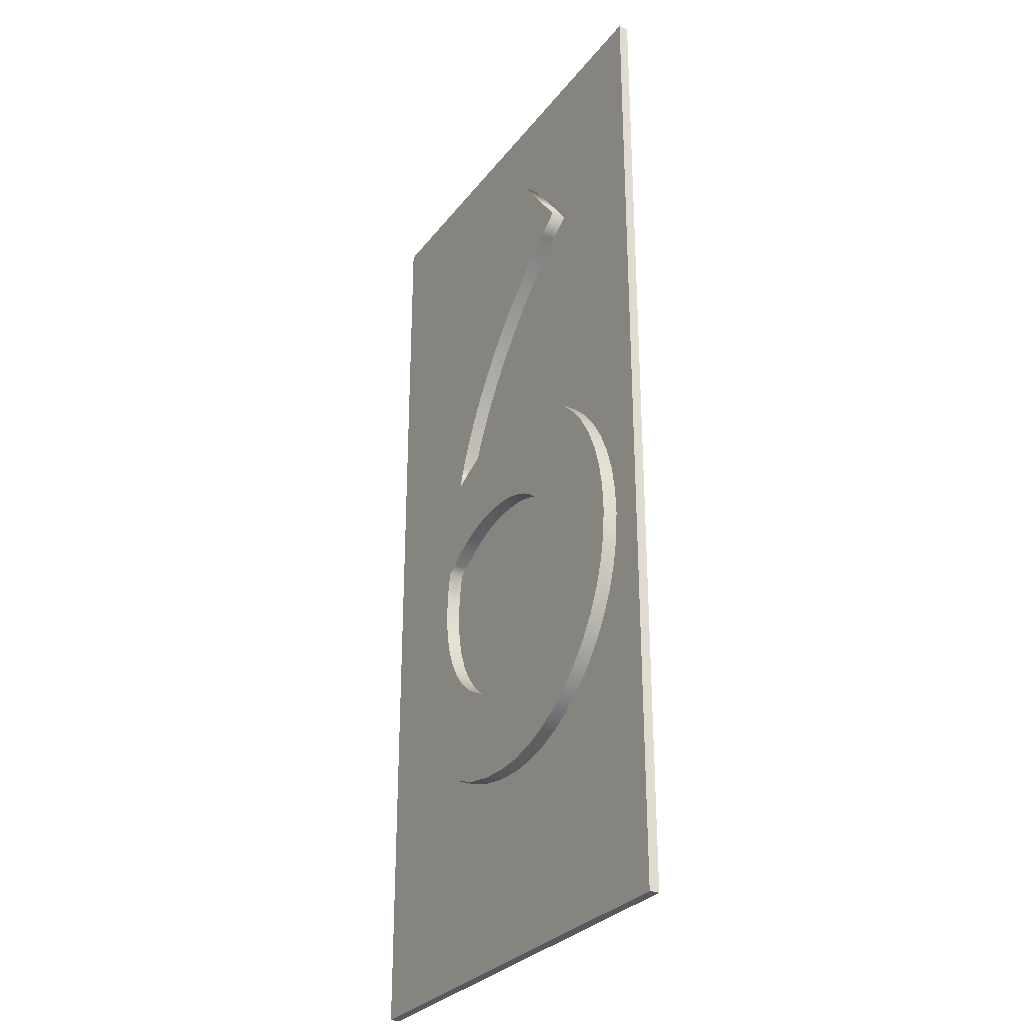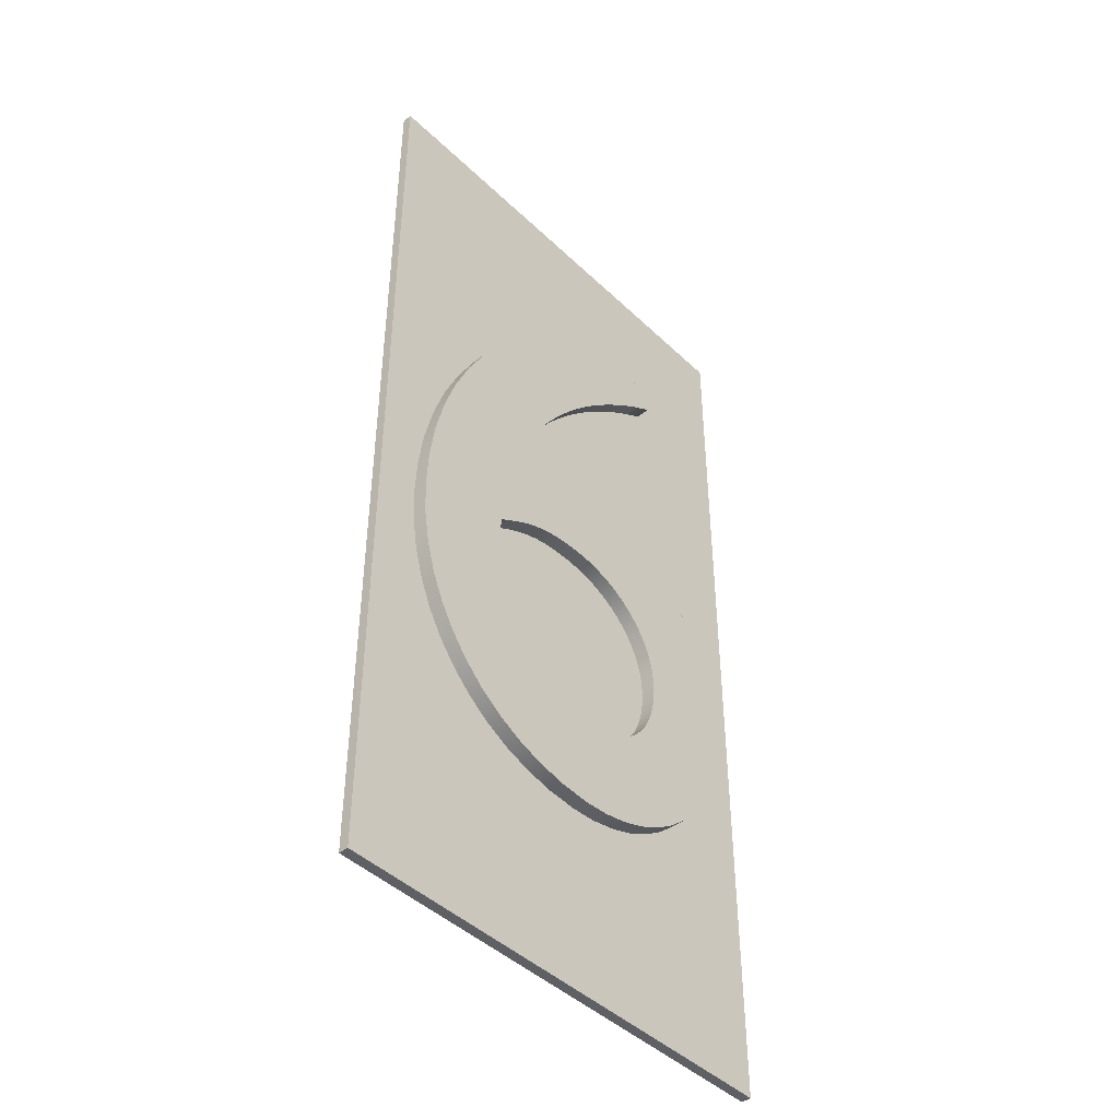
<metadata>
{"format":"obj","ext":"obj","renderer":"f3d","projection":"perspective","resolution":1024,"background":"white","views":[{"elev":-29.0,"azim":60.1,"up":"+Y"},{"elev":-44.6,"azim":-47.8,"up":"+Y"}]}
</metadata>
<code>
o Cube
v 0.5 1 -0.01
v 0.5 -1 -0.01
v 0.5 1 0.01
v 0.5 -1 0.01
v -0.5 1 -0.01
v -0.5 -1 -0.01
v -0.5 1 0.01
v -0.5 -1 0.01
f 1 5 7 3
f 4 3 7 8
f 8 7 5 6
f 6 2 4 8
f 2 1 3 4
f 6 5 1 2
o Text
v 0.2045 0.6023 0.04
v 0.1583 0.5693 0.04
v 0.1136 0.5333 0.04
v 0.07074 0.4948 0.04
v 0.03011 0.454 0.04
v -0.008 0.4113 0.04
v -0.04328 0.3669 0.04
v -0.07541 0.3212 0.04
v -0.1041 0.2745 0.04
v -0.1289 0.2272 0.04
v -0.1497 0.1796 0.04
v -0.166 0.132 0.04
v -0.1522 0.139 0.04
v -0.1376 0.1459 0.04
v -0.1224 0.1526 0.04
v -0.1065 0.159 0.04
v -0.08988 0.165 0.04
v -0.0725 0.1705 0.04
v -0.05437 0.1754 0.04
v -0.03548 0.1797 0.04
v -0.01581 0.1832 0.04
v 0.004648 0.1858 0.04
v 0.02591 0.1874 0.04
v 0.048 0.188 0.04
v 0.1013 0.1845 0.04
v 0.152 0.1742 0.04
v 0.1997 0.1576 0.04
v 0.2439 0.135 0.04
v 0.2844 0.107 0.04
v 0.3207 0.07375 0.04
v 0.3525 0.03584 0.04
v 0.3794 -0.00637 0.04
v 0.401 -0.05247 0.04
v 0.4168 -0.102 0.04
v 0.4266 -0.1547 0.04
v 0.43 -0.21 0.04
v 0.4263 -0.2647 0.04
v 0.4154 -0.3173 0.04
v 0.3978 -0.3674 0.04
v 0.3742 -0.4144 0.04
v 0.345 -0.4579 0.04
v 0.3108 -0.4973 0.04
v 0.2719 -0.532 0.04
v 0.2291 -0.5616 0.04
v 0.1828 -0.5855 0.04
v 0.1335 -0.6032 0.04
v 0.0817 -0.6142 0.04
v 0.028 -0.618 0.04
v -0.0357 -0.614 0.04
v -0.09556 -0.6021 0.04
v -0.1513 -0.5829 0.04
v -0.2025 -0.5565 0.04
v -0.249 -0.5234 0.04
v -0.2903 -0.484 0.04
v -0.3261 -0.4386 0.04
v -0.3561 -0.3875 0.04
v -0.3801 -0.3311 0.04
v -0.3976 -0.2699 0.04
v -0.4083 -0.204 0.04
v -0.412 -0.134 0.04
v -0.408 -0.04864 0.04
v -0.3961 0.03621 0.04
v -0.3765 0.1202 0.04
v -0.3491 0.203 0.04
v -0.3142 0.2843 0.04
v -0.2717 0.3638 0.04
v -0.222 0.441 0.04
v -0.1649 0.5156 0.04
v -0.1007 0.5874 0.04
v -0.02936 0.656 0.04
v 0.04889 0.7209 0.04
v 0.134 0.782 0.04
v 0.252 0.632 0.04
v 0.0476 -0.4302 0.04
v 0.07729 -0.4247 0.04
v 0.1049 -0.4158 0.04
v 0.1303 -0.4037 0.04
v 0.1533 -0.3885 0.04
v 0.1737 -0.3703 0.04
v 0.1915 -0.3493 0.04
v 0.2064 -0.3256 0.04
v 0.2182 -0.2995 0.04
v 0.2269 -0.2711 0.04
v 0.2322 -0.2406 0.04
v 0.234 -0.208 0.04
v 0.232 -0.1787 0.04
v 0.2263 -0.1508 0.04
v 0.217 -0.1246 0.04
v 0.2043 -0.1002 0.04
v 0.1885 -0.07797 0.04
v 0.1698 -0.058 0.04
v 0.1483 -0.04054 0.04
v 0.1244 -0.02578 0.04
v 0.09816 -0.01394 0.04
v 0.06988 -0.005222 0.04
v 0.03976 0.00016 0.04
v 0.008 0.002 0.04
v -0.01225 0.001653 0.04
v -0.03119 0.000556 0.04
v -0.04909 -0.001375 0.04
v -0.06622 -0.004222 0.04
v -0.08285 -0.008069 0.04
v -0.09925 -0.013 0.04
v -0.1157 -0.0191 0.04
v -0.1324 -0.02644 0.04
v -0.1498 -0.03513 0.04
v -0.168 -0.04522 0.04
v -0.1873 -0.05682 0.04
v -0.208 -0.07 0.04
v -0.2172 -0.1242 0.04
v -0.2193 -0.1746 0.04
v -0.2149 -0.2211 0.04
v -0.2046 -0.2634 0.04
v -0.189 -0.3014 0.04
v -0.1688 -0.335 0.04
v -0.1445 -0.3639 0.04
v -0.1167 -0.3879 0.04
v -0.08622 -0.4069 0.04
v -0.05351 -0.4207 0.04
v -0.01923 -0.4292 0.04
v 0.016 -0.432 0.04
v 0.2045 0.6023 -0.04
v 0.1583 0.5693 -0.04
v 0.1136 0.5333 -0.04
v 0.07074 0.4948 -0.04
v 0.03011 0.454 -0.04
v -0.008 0.4113 -0.04
v -0.04328 0.3669 -0.04
v -0.07541 0.3212 -0.04
v -0.1041 0.2745 -0.04
v -0.1289 0.2272 -0.04
v -0.1497 0.1796 -0.04
v -0.166 0.132 -0.04
v -0.1522 0.139 -0.04
v -0.1376 0.1459 -0.04
v -0.1224 0.1526 -0.04
v -0.1065 0.159 -0.04
v -0.08988 0.165 -0.04
v -0.0725 0.1705 -0.04
v -0.05437 0.1754 -0.04
v -0.03548 0.1797 -0.04
v -0.01581 0.1832 -0.04
v 0.004648 0.1858 -0.04
v 0.02591 0.1874 -0.04
v 0.048 0.188 -0.04
v 0.1013 0.1845 -0.04
v 0.152 0.1742 -0.04
v 0.1997 0.1576 -0.04
v 0.2439 0.135 -0.04
v 0.2844 0.107 -0.04
v 0.3207 0.07375 -0.04
v 0.3525 0.03584 -0.04
v 0.3794 -0.00637 -0.04
v 0.401 -0.05247 -0.04
v 0.4168 -0.102 -0.04
v 0.4266 -0.1547 -0.04
v 0.43 -0.21 -0.04
v 0.4263 -0.2647 -0.04
v 0.4154 -0.3173 -0.04
v 0.3978 -0.3674 -0.04
v 0.3742 -0.4144 -0.04
v 0.345 -0.4579 -0.04
v 0.3108 -0.4973 -0.04
v 0.2719 -0.532 -0.04
v 0.2291 -0.5616 -0.04
v 0.1828 -0.5855 -0.04
v 0.1335 -0.6032 -0.04
v 0.0817 -0.6142 -0.04
v 0.028 -0.618 -0.04
v -0.0357 -0.614 -0.04
v -0.09556 -0.6021 -0.04
v -0.1513 -0.5829 -0.04
v -0.2025 -0.5565 -0.04
v -0.249 -0.5234 -0.04
v -0.2903 -0.484 -0.04
v -0.3261 -0.4386 -0.04
v -0.3561 -0.3875 -0.04
v -0.3801 -0.3311 -0.04
v -0.3976 -0.2699 -0.04
v -0.4083 -0.204 -0.04
v -0.412 -0.134 -0.04
v -0.408 -0.04864 -0.04
v -0.3961 0.03621 -0.04
v -0.3765 0.1202 -0.04
v -0.3491 0.203 -0.04
v -0.3142 0.2843 -0.04
v -0.2717 0.3638 -0.04
v -0.222 0.441 -0.04
v -0.1649 0.5156 -0.04
v -0.1007 0.5874 -0.04
v -0.02936 0.656 -0.04
v 0.04889 0.7209 -0.04
v 0.134 0.782 -0.04
v 0.252 0.632 -0.04
v 0.0476 -0.4302 -0.04
v 0.07729 -0.4247 -0.04
v 0.1049 -0.4158 -0.04
v 0.1303 -0.4037 -0.04
v 0.1533 -0.3885 -0.04
v 0.1737 -0.3703 -0.04
v 0.1915 -0.3493 -0.04
v 0.2064 -0.3256 -0.04
v 0.2182 -0.2995 -0.04
v 0.2269 -0.2711 -0.04
v 0.2322 -0.2406 -0.04
v 0.234 -0.208 -0.04
v 0.232 -0.1787 -0.04
v 0.2263 -0.1508 -0.04
v 0.217 -0.1246 -0.04
v 0.2043 -0.1002 -0.04
v 0.1885 -0.07797 -0.04
v 0.1698 -0.058 -0.04
v 0.1483 -0.04054 -0.04
v 0.1244 -0.02578 -0.04
v 0.09816 -0.01394 -0.04
v 0.06988 -0.005222 -0.04
v 0.03976 0.00016 -0.04
v 0.008 0.002 -0.04
v -0.01225 0.001653 -0.04
v -0.03119 0.000556 -0.04
v -0.04909 -0.001375 -0.04
v -0.06622 -0.004222 -0.04
v -0.08285 -0.008069 -0.04
v -0.09925 -0.013 -0.04
v -0.1157 -0.0191 -0.04
v -0.1324 -0.02644 -0.04
v -0.1498 -0.03513 -0.04
v -0.168 -0.04522 -0.04
v -0.1873 -0.05682 -0.04
v -0.208 -0.07 -0.04
v -0.2172 -0.1242 -0.04
v -0.2193 -0.1746 -0.04
v -0.2149 -0.2211 -0.04
v -0.2046 -0.2634 -0.04
v -0.189 -0.3014 -0.04
v -0.1688 -0.335 -0.04
v -0.1445 -0.3639 -0.04
v -0.1167 -0.3879 -0.04
v -0.08622 -0.4069 -0.04
v -0.05351 -0.4207 -0.04
v -0.01923 -0.4292 -0.04
v 0.016 -0.432 -0.04
v 0.2045 0.6023 -0.04
v 0.2045 0.6023 0.04
v 0.1583 0.5693 -0.04
v 0.1583 0.5693 0.04
v 0.1136 0.5333 -0.04
v 0.1136 0.5333 0.04
v 0.07074 0.4948 -0.04
v 0.07074 0.4948 0.04
v 0.03011 0.454 -0.04
v 0.03011 0.454 0.04
v -0.008 0.4113 -0.04
v -0.008 0.4113 0.04
v -0.04328 0.3669 -0.04
v -0.04328 0.3669 0.04
v -0.07541 0.3212 -0.04
v -0.07541 0.3212 0.04
v -0.1041 0.2745 -0.04
v -0.1041 0.2745 0.04
v -0.1289 0.2272 -0.04
v -0.1289 0.2272 0.04
v -0.1497 0.1796 -0.04
v -0.1497 0.1796 0.04
v -0.166 0.132 -0.04
v -0.166 0.132 0.04
v -0.1522 0.139 -0.04
v -0.1522 0.139 0.04
v -0.1376 0.1459 -0.04
v -0.1376 0.1459 0.04
v -0.1224 0.1526 -0.04
v -0.1224 0.1526 0.04
v -0.1065 0.159 -0.04
v -0.1065 0.159 0.04
v -0.08988 0.165 -0.04
v -0.08988 0.165 0.04
v -0.0725 0.1705 -0.04
v -0.0725 0.1705 0.04
v -0.05437 0.1754 -0.04
v -0.05437 0.1754 0.04
v -0.03548 0.1797 -0.04
v -0.03548 0.1797 0.04
v -0.01581 0.1832 -0.04
v -0.01581 0.1832 0.04
v 0.004648 0.1858 -0.04
v 0.004648 0.1858 0.04
v 0.02591 0.1874 -0.04
v 0.02591 0.1874 0.04
v 0.048 0.188 -0.04
v 0.048 0.188 0.04
v 0.1013 0.1845 -0.04
v 0.1013 0.1845 0.04
v 0.152 0.1742 -0.04
v 0.152 0.1742 0.04
v 0.1997 0.1576 -0.04
v 0.1997 0.1576 0.04
v 0.2439 0.135 -0.04
v 0.2439 0.135 0.04
v 0.2844 0.107 -0.04
v 0.2844 0.107 0.04
v 0.3207 0.07375 -0.04
v 0.3207 0.07375 0.04
v 0.3525 0.03584 -0.04
v 0.3525 0.03584 0.04
v 0.3794 -0.00637 -0.04
v 0.3794 -0.00637 0.04
v 0.401 -0.05247 -0.04
v 0.401 -0.05247 0.04
v 0.4168 -0.102 -0.04
v 0.4168 -0.102 0.04
v 0.4266 -0.1547 -0.04
v 0.4266 -0.1547 0.04
v 0.43 -0.21 -0.04
v 0.43 -0.21 0.04
v 0.4263 -0.2647 -0.04
v 0.4263 -0.2647 0.04
v 0.4154 -0.3173 -0.04
v 0.4154 -0.3173 0.04
v 0.3978 -0.3674 -0.04
v 0.3978 -0.3674 0.04
v 0.3742 -0.4144 -0.04
v 0.3742 -0.4144 0.04
v 0.345 -0.4579 -0.04
v 0.345 -0.4579 0.04
v 0.3108 -0.4973 -0.04
v 0.3108 -0.4973 0.04
v 0.2719 -0.532 -0.04
v 0.2719 -0.532 0.04
v 0.2291 -0.5616 -0.04
v 0.2291 -0.5616 0.04
v 0.1828 -0.5855 -0.04
v 0.1828 -0.5855 0.04
v 0.1335 -0.6032 -0.04
v 0.1335 -0.6032 0.04
v 0.0817 -0.6142 -0.04
v 0.0817 -0.6142 0.04
v 0.028 -0.618 -0.04
v 0.028 -0.618 0.04
v -0.0357 -0.614 -0.04
v -0.0357 -0.614 0.04
v -0.09556 -0.6021 -0.04
v -0.09556 -0.6021 0.04
v -0.1513 -0.5829 -0.04
v -0.1513 -0.5829 0.04
v -0.2025 -0.5565 -0.04
v -0.2025 -0.5565 0.04
v -0.249 -0.5234 -0.04
v -0.249 -0.5234 0.04
v -0.2903 -0.484 -0.04
v -0.2903 -0.484 0.04
v -0.3261 -0.4386 -0.04
v -0.3261 -0.4386 0.04
v -0.3561 -0.3875 -0.04
v -0.3561 -0.3875 0.04
v -0.3801 -0.3311 -0.04
v -0.3801 -0.3311 0.04
v -0.3976 -0.2699 -0.04
v -0.3976 -0.2699 0.04
v -0.4083 -0.204 -0.04
v -0.4083 -0.204 0.04
v -0.412 -0.134 -0.04
v -0.412 -0.134 0.04
v -0.408 -0.04864 -0.04
v -0.408 -0.04864 0.04
v -0.3961 0.03621 -0.04
v -0.3961 0.03621 0.04
v -0.3765 0.1202 -0.04
v -0.3765 0.1202 0.04
v -0.3491 0.203 -0.04
v -0.3491 0.203 0.04
v -0.3142 0.2843 -0.04
v -0.3142 0.2843 0.04
v -0.2717 0.3638 -0.04
v -0.2717 0.3638 0.04
v -0.222 0.441 -0.04
v -0.222 0.441 0.04
v -0.1649 0.5156 -0.04
v -0.1649 0.5156 0.04
v -0.1007 0.5874 -0.04
v -0.1007 0.5874 0.04
v -0.02936 0.656 -0.04
v -0.02936 0.656 0.04
v 0.04889 0.7209 -0.04
v 0.04889 0.7209 0.04
v 0.134 0.782 -0.04
v 0.134 0.782 0.04
v 0.252 0.632 -0.04
v 0.252 0.632 0.04
v 0.0476 -0.4302 -0.04
v 0.0476 -0.4302 0.04
v 0.07729 -0.4247 -0.04
v 0.07729 -0.4247 0.04
v 0.1049 -0.4158 -0.04
v 0.1049 -0.4158 0.04
v 0.1303 -0.4037 -0.04
v 0.1303 -0.4037 0.04
v 0.1533 -0.3885 -0.04
v 0.1533 -0.3885 0.04
v 0.1737 -0.3703 -0.04
v 0.1737 -0.3703 0.04
v 0.1915 -0.3493 -0.04
v 0.1915 -0.3493 0.04
v 0.2064 -0.3256 -0.04
v 0.2064 -0.3256 0.04
v 0.2182 -0.2995 -0.04
v 0.2182 -0.2995 0.04
v 0.2269 -0.2711 -0.04
v 0.2269 -0.2711 0.04
v 0.2322 -0.2406 -0.04
v 0.2322 -0.2406 0.04
v 0.234 -0.208 -0.04
v 0.234 -0.208 0.04
v 0.232 -0.1787 -0.04
v 0.232 -0.1787 0.04
v 0.2263 -0.1508 -0.04
v 0.2263 -0.1508 0.04
v 0.217 -0.1246 -0.04
v 0.217 -0.1246 0.04
v 0.2043 -0.1002 -0.04
v 0.2043 -0.1002 0.04
v 0.1885 -0.07797 -0.04
v 0.1885 -0.07797 0.04
v 0.1698 -0.058 -0.04
v 0.1698 -0.058 0.04
v 0.1483 -0.04054 -0.04
v 0.1483 -0.04054 0.04
v 0.1244 -0.02578 -0.04
v 0.1244 -0.02578 0.04
v 0.09816 -0.01394 -0.04
v 0.09816 -0.01394 0.04
v 0.06988 -0.005222 -0.04
v 0.06988 -0.005222 0.04
v 0.03976 0.00016 -0.04
v 0.03976 0.00016 0.04
v 0.008 0.002 -0.04
v 0.008 0.002 0.04
v -0.01225 0.001653 -0.04
v -0.01225 0.001653 0.04
v -0.03119 0.000556 -0.04
v -0.03119 0.000556 0.04
v -0.04909 -0.001375 -0.04
v -0.04909 -0.001375 0.04
v -0.06622 -0.004222 -0.04
v -0.06622 -0.004222 0.04
v -0.08285 -0.008069 -0.04
v -0.08285 -0.008069 0.04
v -0.09925 -0.013 -0.04
v -0.09925 -0.013 0.04
v -0.1157 -0.0191 -0.04
v -0.1157 -0.0191 0.04
v -0.1324 -0.02644 -0.04
v -0.1324 -0.02644 0.04
v -0.1498 -0.03513 -0.04
v -0.1498 -0.03513 0.04
v -0.168 -0.04522 -0.04
v -0.168 -0.04522 0.04
v -0.1873 -0.05682 -0.04
v -0.1873 -0.05682 0.04
v -0.208 -0.07 -0.04
v -0.208 -0.07 0.04
v -0.2172 -0.1242 -0.04
v -0.2172 -0.1242 0.04
v -0.2193 -0.1746 -0.04
v -0.2193 -0.1746 0.04
v -0.2149 -0.2211 -0.04
v -0.2149 -0.2211 0.04
v -0.2046 -0.2634 -0.04
v -0.2046 -0.2634 0.04
v -0.189 -0.3014 -0.04
v -0.189 -0.3014 0.04
v -0.1688 -0.335 -0.04
v -0.1688 -0.335 0.04
v -0.1445 -0.3639 -0.04
v -0.1445 -0.3639 0.04
v -0.1167 -0.3879 -0.04
v -0.1167 -0.3879 0.04
v -0.08622 -0.4069 -0.04
v -0.08622 -0.4069 0.04
v -0.05351 -0.4207 -0.04
v -0.05351 -0.4207 0.04
v -0.01923 -0.4292 -0.04
v -0.01923 -0.4292 0.04
v 0.016 -0.432 -0.04
v 0.016 -0.432 0.04
f 79 81 80
f 78 81 79
f 77 81 78
f 77 9 81
f 77 10 9
f 76 10 77
f 76 11 10
f 76 12 11
f 75 12 76
f 75 13 12
f 75 14 13
f 74 14 75
f 74 15 14
f 74 16 15
f 73 16 74
f 73 17 16
f 72 17 73
f 72 18 17
f 72 19 18
f 71 19 72
f 31 33 32
f 30 33 31
f 29 33 30
f 29 34 33
f 28 34 29
f 27 34 28
f 71 20 19
f 26 34 27
f 26 35 34
f 25 35 26
f 24 35 25
f 23 35 24
f 23 36 35
f 22 36 23
f 21 36 22
f 20 36 21
f 20 37 36
f 71 37 20
f 70 37 71
f 70 38 37
f 70 39 38
f 69 108 70
f 108 107 70
f 107 39 70
f 107 106 39
f 106 105 39
f 105 40 39
f 104 40 105
f 103 40 104
f 69 109 108
f 69 110 109
f 102 40 103
f 102 41 40
f 69 111 110
f 69 112 111
f 101 41 102
f 69 113 112
f 100 41 101
f 69 114 113
f 69 115 114
f 99 41 100
f 69 116 115
f 68 116 69
f 99 42 41
f 68 117 116
f 98 42 99
f 68 118 117
f 97 42 98
f 96 42 97
f 96 43 42
f 68 119 118
f 95 43 96
f 67 119 68
f 94 43 95
f 94 44 43
f 67 120 119
f 93 44 94
f 66 120 67
f 92 44 93
f 92 45 44
f 66 121 120
f 91 45 92
f 66 122 121
f 91 46 45
f 65 122 66
f 90 46 91
f 89 46 90
f 65 123 122
f 89 47 46
f 88 47 89
f 64 123 65
f 64 124 123
f 87 47 88
f 64 125 124
f 87 48 47
f 86 48 87
f 63 125 64
f 63 126 125
f 85 48 86
f 84 48 85
f 63 127 126
f 84 49 48
f 83 49 84
f 63 128 127
f 82 49 83
f 63 129 128
f 129 49 82
f 63 49 129
f 62 49 63
f 62 50 49
f 61 50 62
f 61 51 50
f 60 51 61
f 60 52 51
f 59 52 60
f 59 53 52
f 58 53 59
f 58 54 53
f 57 54 58
f 57 55 54
f 56 55 57
f 202 200 201
f 202 199 200
f 202 198 199
f 130 198 202
f 131 198 130
f 131 197 198
f 132 197 131
f 133 197 132
f 133 196 197
f 134 196 133
f 135 196 134
f 135 195 196
f 136 195 135
f 137 195 136
f 137 194 195
f 138 194 137
f 138 193 194
f 139 193 138
f 140 193 139
f 140 192 193
f 154 152 153
f 154 151 152
f 154 150 151
f 155 150 154
f 155 149 150
f 155 148 149
f 141 192 140
f 155 147 148
f 156 147 155
f 156 146 147
f 156 145 146
f 156 144 145
f 157 144 156
f 157 143 144
f 157 142 143
f 157 141 142
f 158 141 157
f 158 192 141
f 158 191 192
f 159 191 158
f 160 191 159
f 229 190 191
f 228 229 191
f 160 228 191
f 227 228 160
f 226 227 160
f 161 226 160
f 161 225 226
f 161 224 225
f 230 190 229
f 231 190 230
f 161 223 224
f 162 223 161
f 232 190 231
f 233 190 232
f 162 222 223
f 234 190 233
f 162 221 222
f 235 190 234
f 236 190 235
f 162 220 221
f 237 190 236
f 237 189 190
f 163 220 162
f 238 189 237
f 163 219 220
f 239 189 238
f 163 218 219
f 163 217 218
f 164 217 163
f 240 189 239
f 164 216 217
f 240 188 189
f 164 215 216
f 165 215 164
f 241 188 240
f 165 214 215
f 241 187 188
f 165 213 214
f 166 213 165
f 242 187 241
f 166 212 213
f 243 187 242
f 167 212 166
f 243 186 187
f 167 211 212
f 167 210 211
f 244 186 243
f 168 210 167
f 168 209 210
f 244 185 186
f 245 185 244
f 168 208 209
f 246 185 245
f 169 208 168
f 169 207 208
f 246 184 185
f 247 184 246
f 169 206 207
f 169 205 206
f 248 184 247
f 170 205 169
f 170 204 205
f 249 184 248
f 170 203 204
f 250 184 249
f 170 250 203
f 170 184 250
f 170 183 184
f 171 183 170
f 171 182 183
f 172 182 171
f 172 181 182
f 173 181 172
f 173 180 181
f 174 180 173
f 174 179 180
f 175 179 174
f 175 178 179
f 176 178 175
f 176 177 178
f 252 254 253 251
f 254 256 255 253
f 256 258 257 255
f 258 260 259 257
f 260 262 261 259
f 262 264 263 261
f 264 266 265 263
f 266 268 267 265
f 268 270 269 267
f 270 272 271 269
f 272 274 273 271
f 274 276 275 273
f 276 278 277 275
f 278 280 279 277
f 280 282 281 279
f 282 284 283 281
f 284 286 285 283
f 286 288 287 285
f 288 290 289 287
f 290 292 291 289
f 292 294 293 291
f 294 296 295 293
f 296 298 297 295
f 298 300 299 297
f 300 302 301 299
f 302 304 303 301
f 304 306 305 303
f 306 308 307 305
f 308 310 309 307
f 310 312 311 309
f 312 314 313 311
f 314 316 315 313
f 316 318 317 315
f 318 320 319 317
f 320 322 321 319
f 322 324 323 321
f 324 326 325 323
f 326 328 327 325
f 328 330 329 327
f 330 332 331 329
f 332 334 333 331
f 334 336 335 333
f 336 338 337 335
f 338 340 339 337
f 340 342 341 339
f 342 344 343 341
f 344 346 345 343
f 346 348 347 345
f 348 350 349 347
f 350 352 351 349
f 352 354 353 351
f 354 356 355 353
f 356 358 357 355
f 358 360 359 357
f 360 362 361 359
f 362 364 363 361
f 364 366 365 363
f 366 368 367 365
f 368 370 369 367
f 370 372 371 369
f 372 374 373 371
f 374 376 375 373
f 376 378 377 375
f 378 380 379 377
f 380 382 381 379
f 382 384 383 381
f 384 386 385 383
f 386 388 387 385
f 388 390 389 387
f 390 392 391 389
f 392 394 393 391
f 394 396 395 393
f 396 252 251 395
f 398 400 399 397
f 400 402 401 399
f 402 404 403 401
f 404 406 405 403
f 406 408 407 405
f 408 410 409 407
f 410 412 411 409
f 412 414 413 411
f 414 416 415 413
f 416 418 417 415
f 418 420 419 417
f 420 422 421 419
f 422 424 423 421
f 424 426 425 423
f 426 428 427 425
f 428 430 429 427
f 430 432 431 429
f 432 434 433 431
f 434 436 435 433
f 436 438 437 435
f 438 440 439 437
f 440 442 441 439
f 442 444 443 441
f 444 446 445 443
f 446 448 447 445
f 448 450 449 447
f 450 452 451 449
f 452 454 453 451
f 454 456 455 453
f 456 458 457 455
f 458 460 459 457
f 460 462 461 459
f 462 464 463 461
f 464 466 465 463
f 466 468 467 465
f 468 470 469 467
f 470 472 471 469
f 472 474 473 471
f 474 476 475 473
f 476 478 477 475
f 478 480 479 477
f 480 482 481 479
f 482 484 483 481
f 484 486 485 483
f 486 488 487 485
f 488 490 489 487
f 490 492 491 489
f 492 398 397 491

</code>
